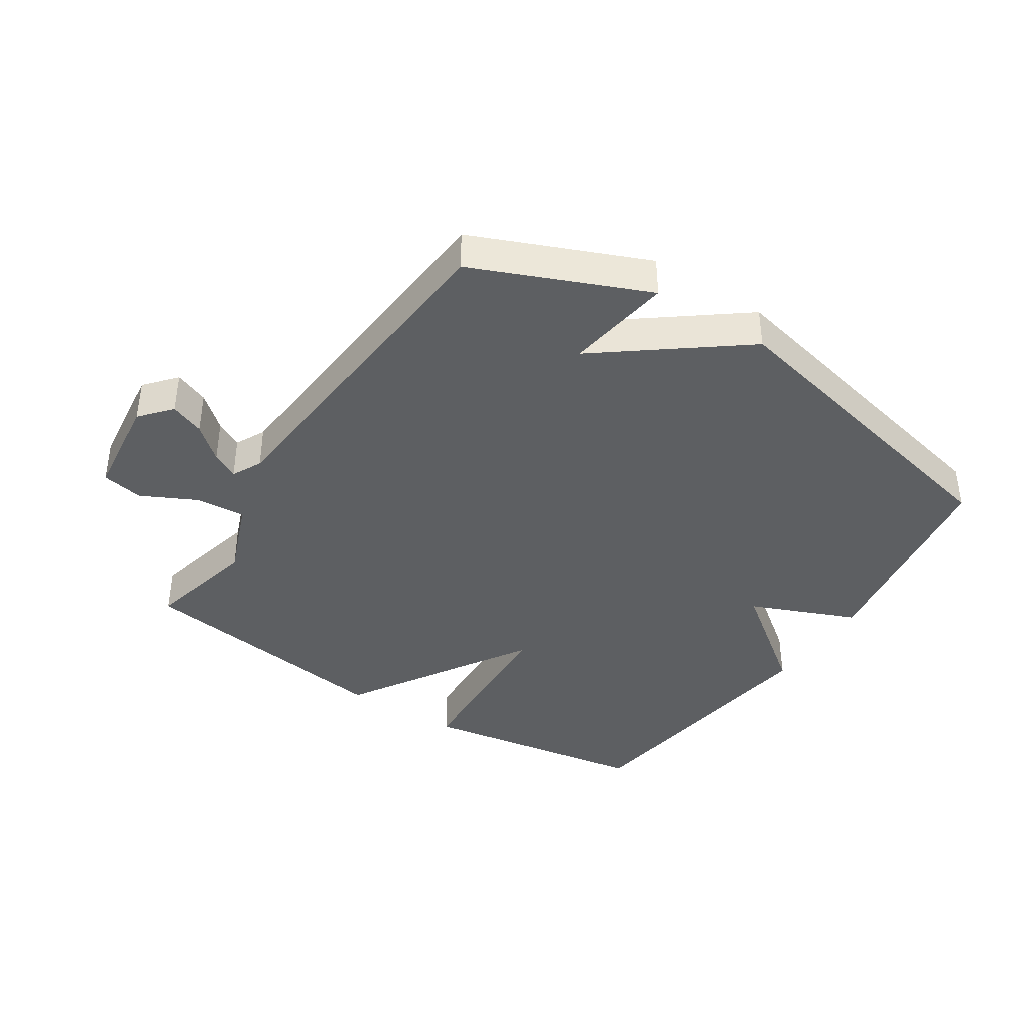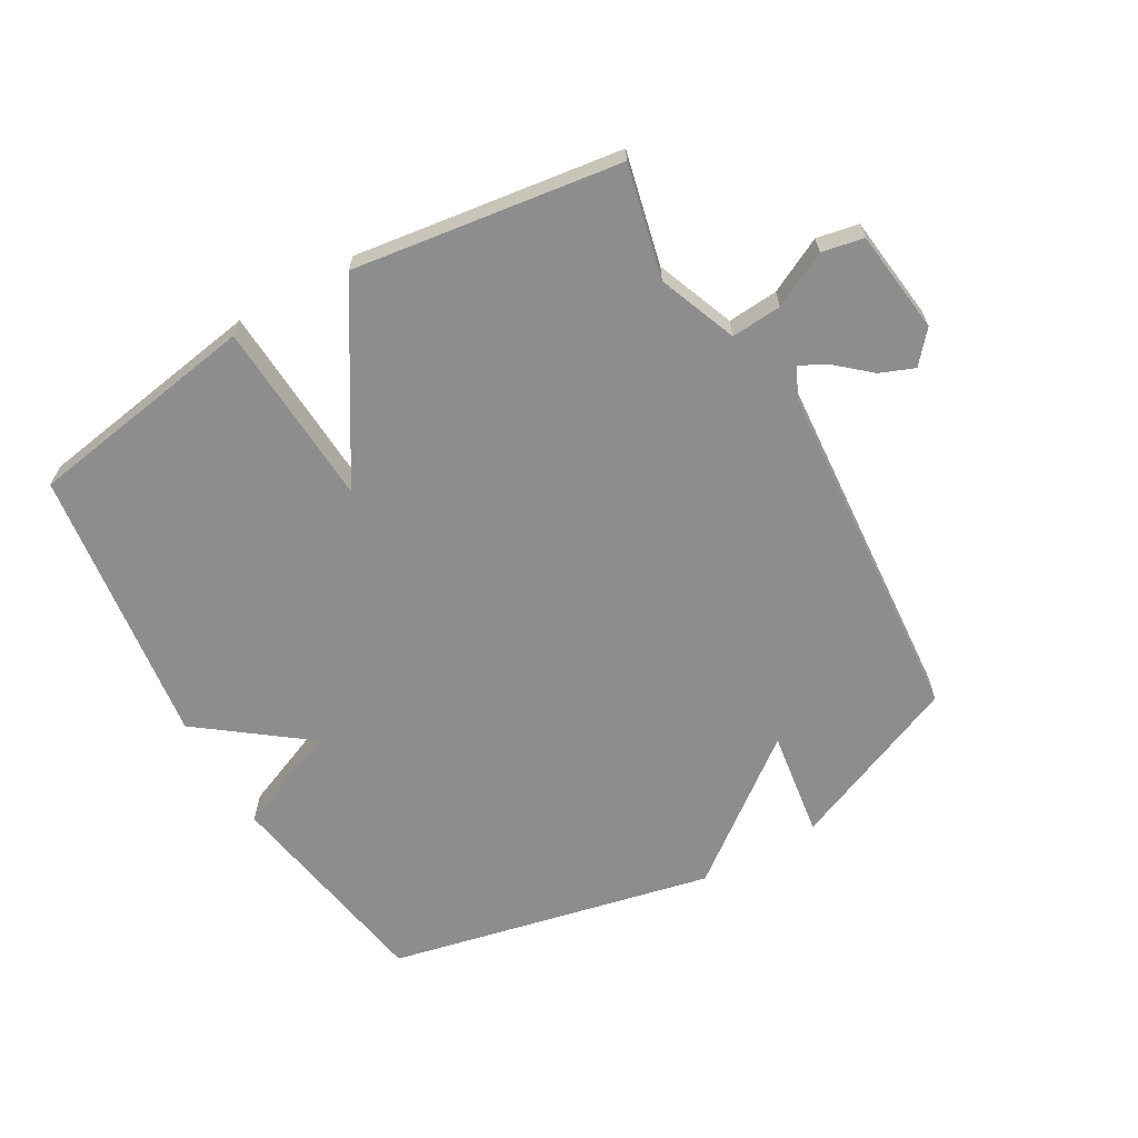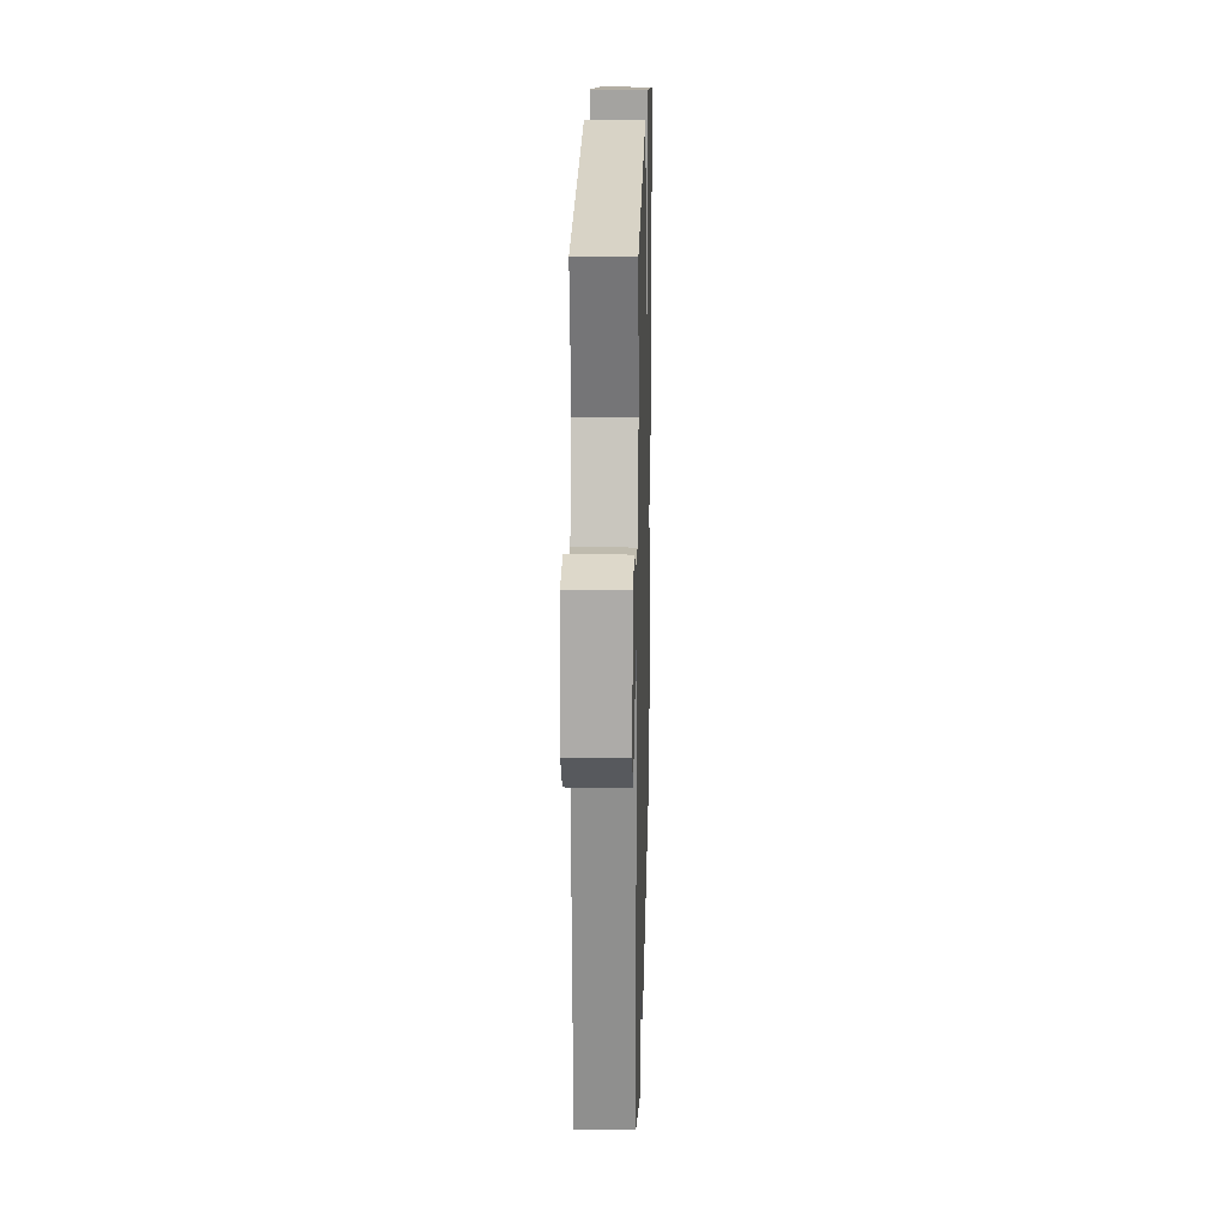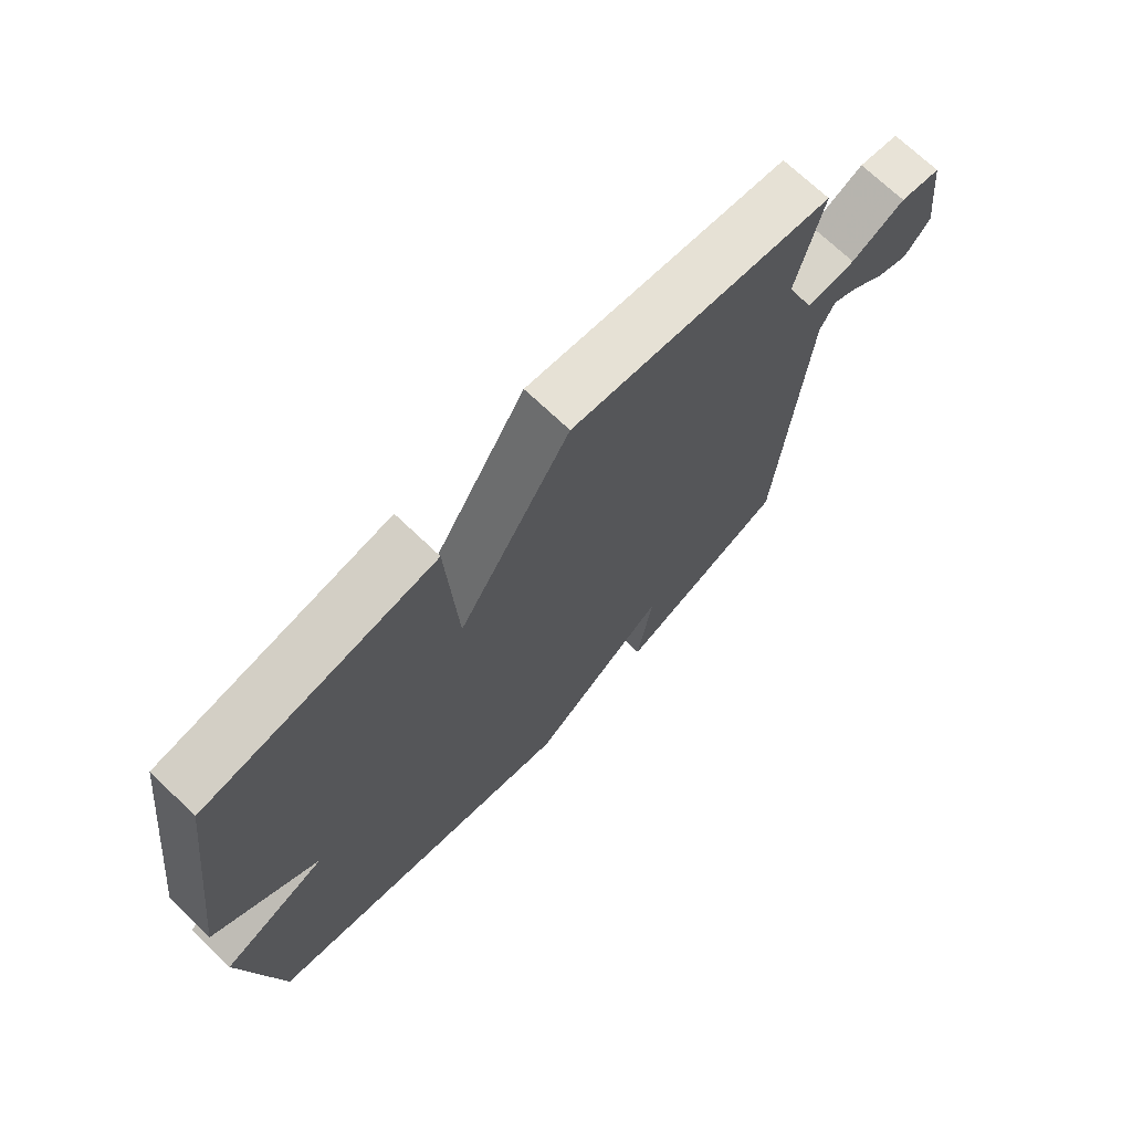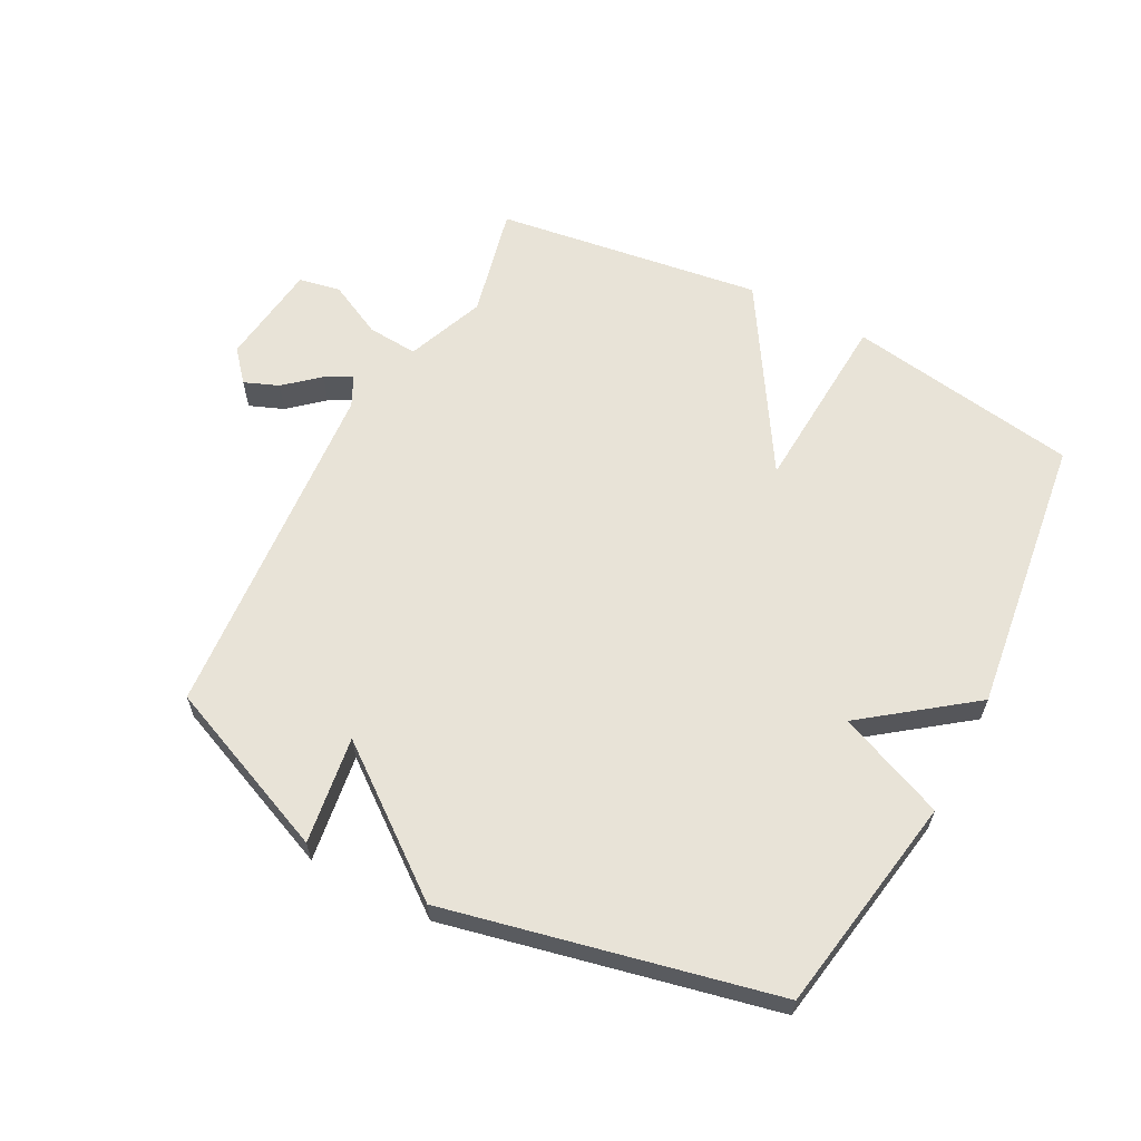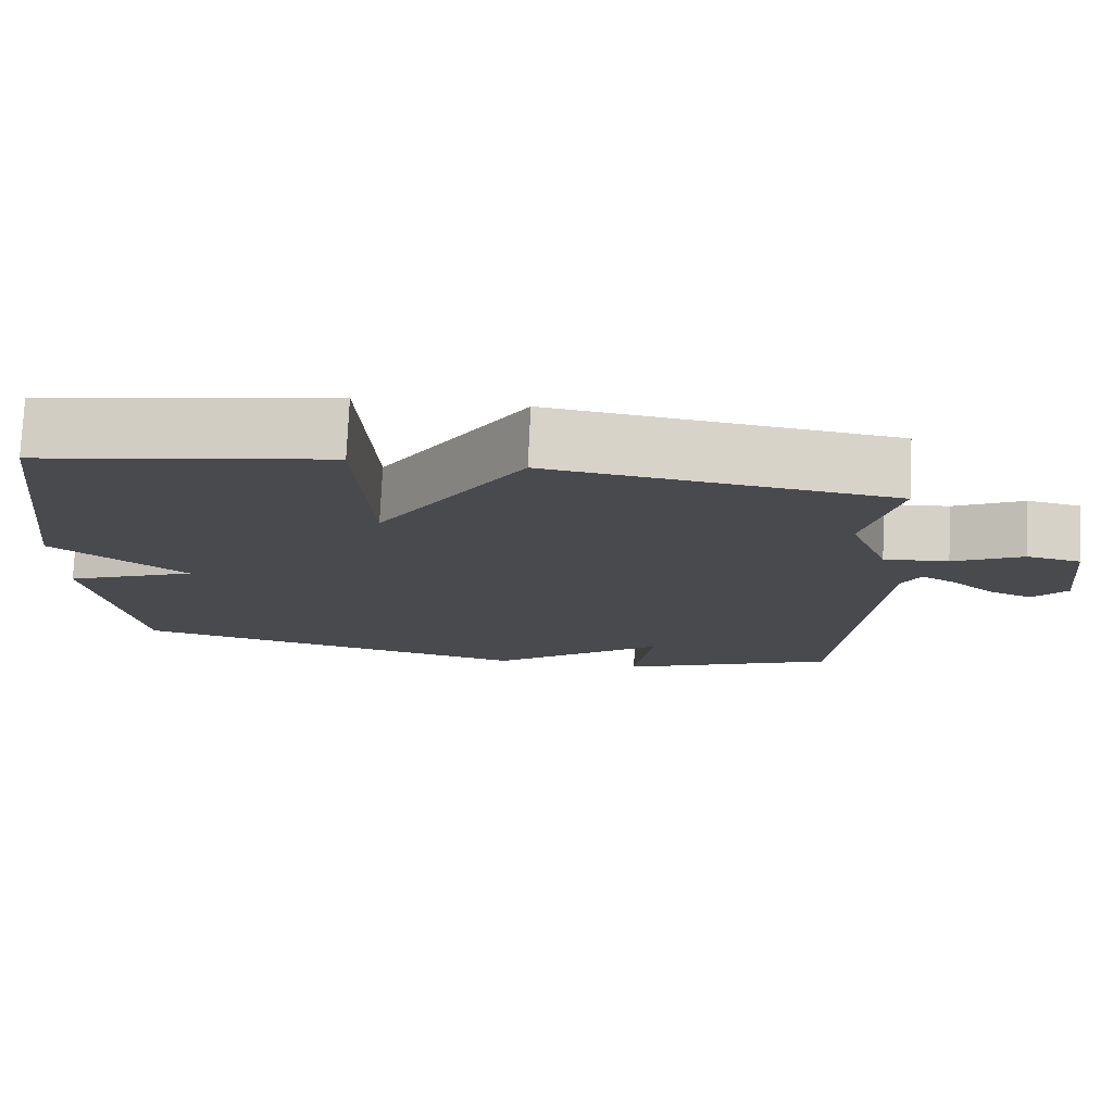
<metadata>
{"format":"obj","ext":"obj","renderer":"f3d","projection":"perspective","resolution":1024,"background":"white","views":[{"elev":-39.6,"azim":146.9,"up":"+Y"},{"elev":-64.6,"azim":29.9,"up":"+Y"},{"elev":20.1,"azim":91.5,"up":"+Z"},{"elev":71.1,"azim":-46.3,"up":"+Z"},{"elev":61.7,"azim":-152.3,"up":"+Y"},{"elev":77.2,"azim":2.7,"up":"+Z"}]}
</metadata>
<code>
v 0.5 0.07 0.5
v 0.458 0.07 0.32
v 0.507 0.07 0.194
v 0.588 0.07 0.2
v 0.676 0.07 0.244
v 0.743 0.07 0.231
v 0.763 0.07 0.065
v 0.72 0.07 0.015
v 0.665 0.07 0.037
v 0.611 0.07 0.084
v 0.568 0.07 0.107
v 0.544 0.07 0.059
v 0.5 0.07 -0.5
v 0.223 0.07 -0.616
v 0.248 0.07 -0.444
v 0.023 0.07 -0.616
v -0.5 0.07 -0.5
v -0.559 0.07 -0.149
v -0.388 0.07 -0.078
v -0.559 0.07 0.051
v -0.5 0.07 0.5
v -0.128 0.07 0.56
v -0.111 0.07 0.264
v 0.072 0.07 0.56
v 0.5 0 0.5
v 0.458 0 0.32
v 0.507 0 0.194
v 0.588 0 0.2
v 0.676 0 0.244
v 0.743 0 0.231
v 0.763 0 0.065
v 0.72 0 0.015
v 0.665 0 0.037
v 0.611 0 0.084
v 0.568 0 0.107
v 0.544 0 0.059
v 0.5 0 -0.5
v 0.223 0 -0.616
v 0.248 0 -0.444
v 0.023 0 -0.616
v -0.5 0 -0.5
v -0.559 0 -0.149
v -0.388 0 -0.078
v -0.559 0 0.051
v -0.5 0 0.5
v -0.128 0 0.56
v -0.111 0 0.264
v 0.072 0 0.56
f 23 24 1 2
f 21 22 23
f 20 21 23
f 19 20 23
f 19 23 2 3
f 19 3 4
f 18 19 4
f 17 18 4
f 16 17 4
f 15 16 4
f 12 13 14 15
f 11 12 15 4
f 5 6 7
f 4 5 7
f 11 4 7
f 10 11 7
f 7 8 9 10
f 26 25 48 47
f 47 46 45
f 47 45 44
f 47 44 43
f 27 26 47 43
f 28 27 43
f 28 43 42
f 28 42 41
f 28 41 40
f 28 40 39
f 39 38 37 36
f 28 39 36 35
f 31 30 29
f 31 29 28
f 31 28 35
f 31 35 34
f 34 33 32 31
f 1 25 26 2
f 2 26 27 3
f 3 27 28 4
f 4 28 29 5
f 5 29 30 6
f 6 30 31 7
f 7 31 32 8
f 8 32 33 9
f 9 33 34 10
f 10 34 35 11
f 11 35 36 12
f 12 36 37 13
f 13 37 38 14
f 14 38 39 15
f 15 39 40 16
f 16 40 41 17
f 17 41 42 18
f 18 42 43 19
f 19 43 44 20
f 20 44 45 21
f 21 45 46 22
f 22 46 47 23
f 23 47 48 24
f 24 48 25 1

</code>
